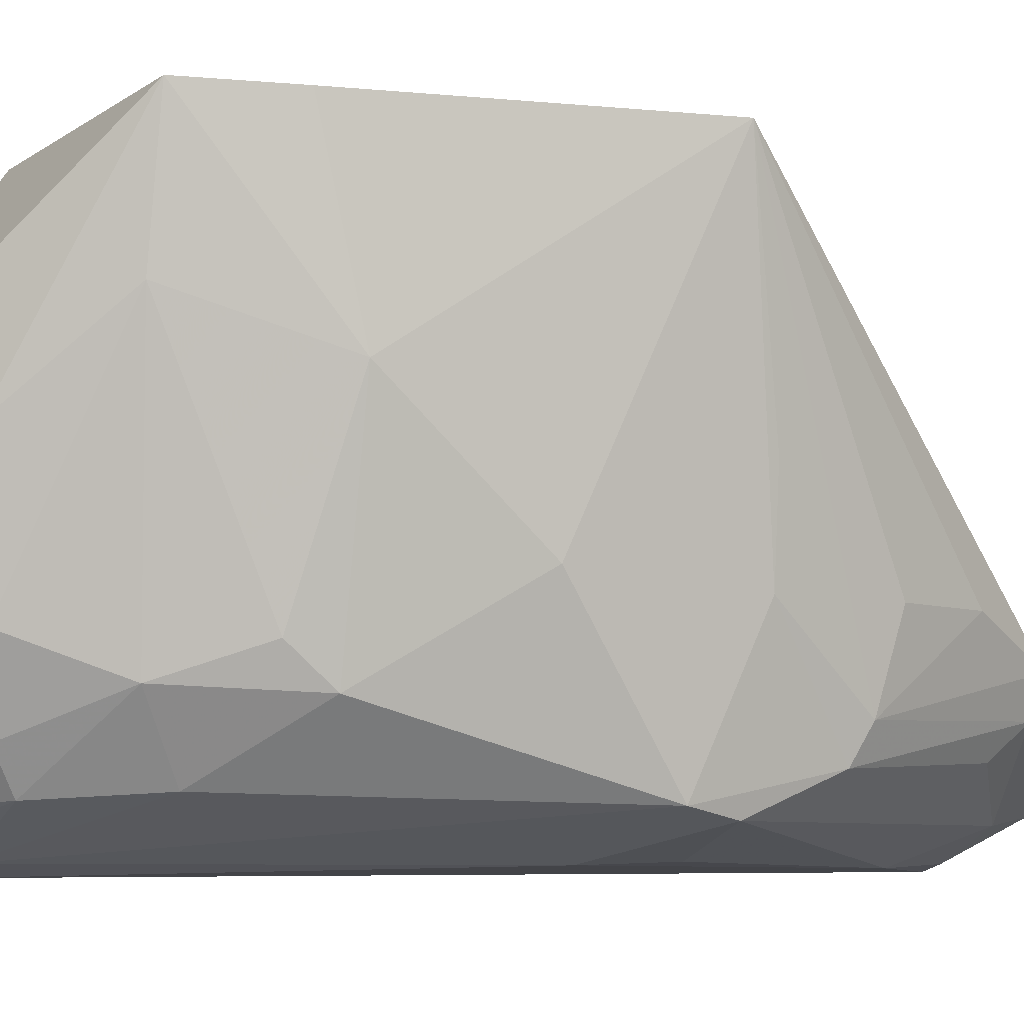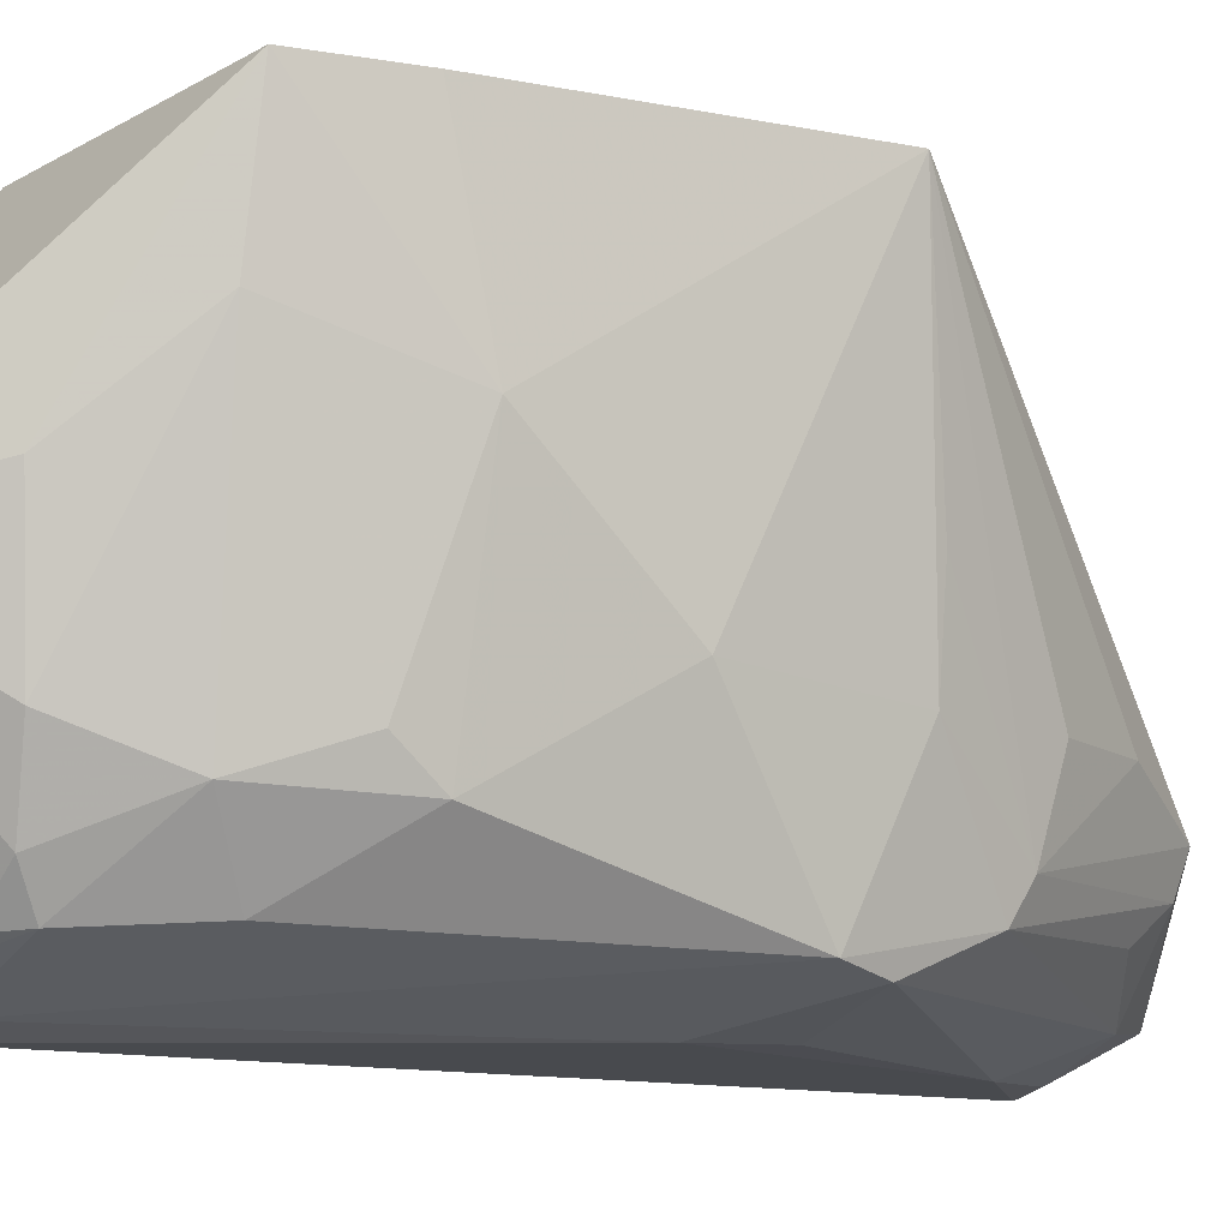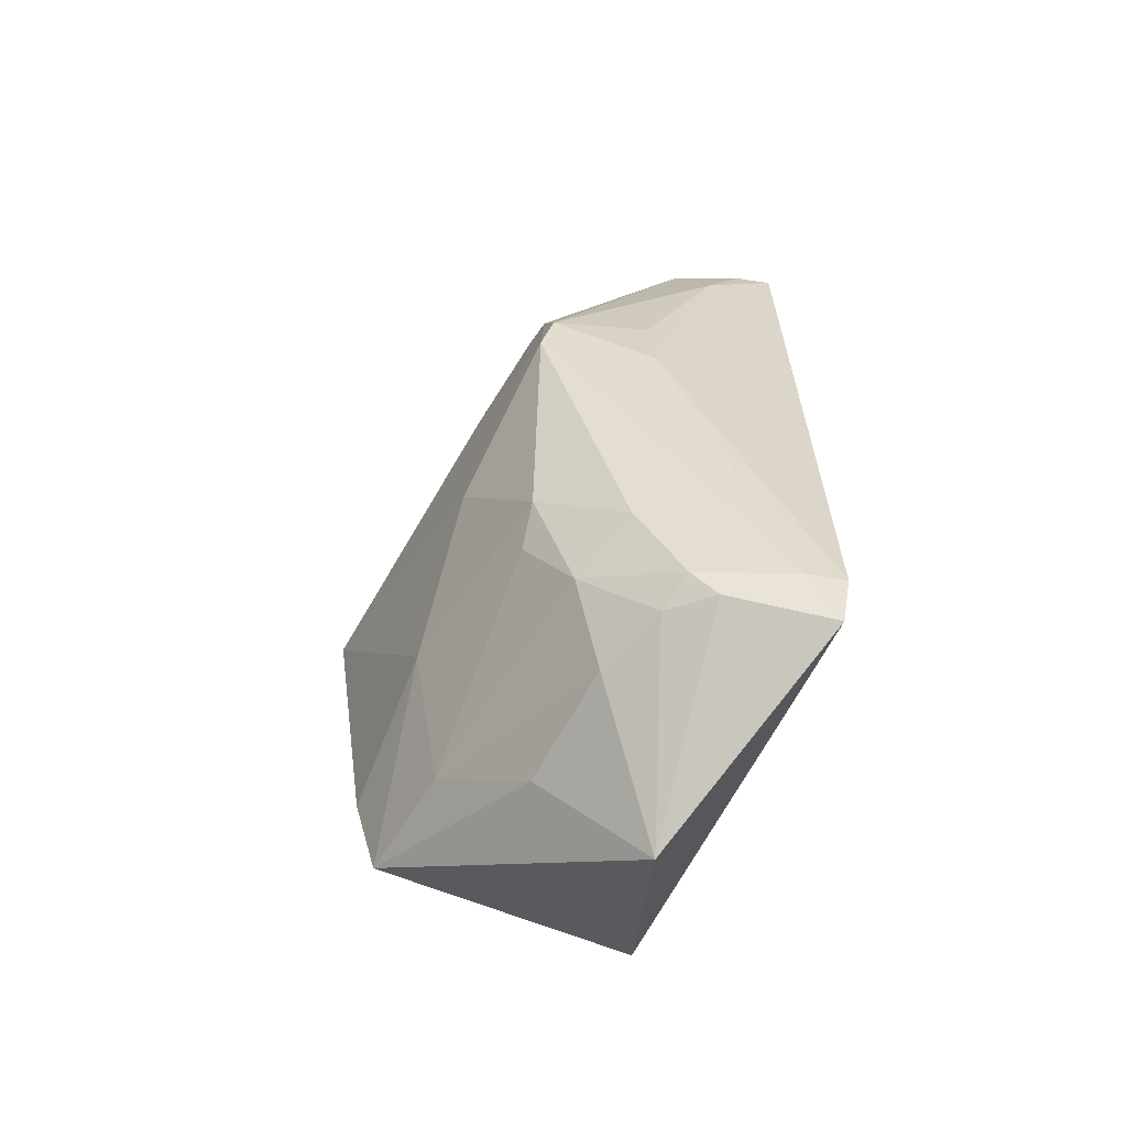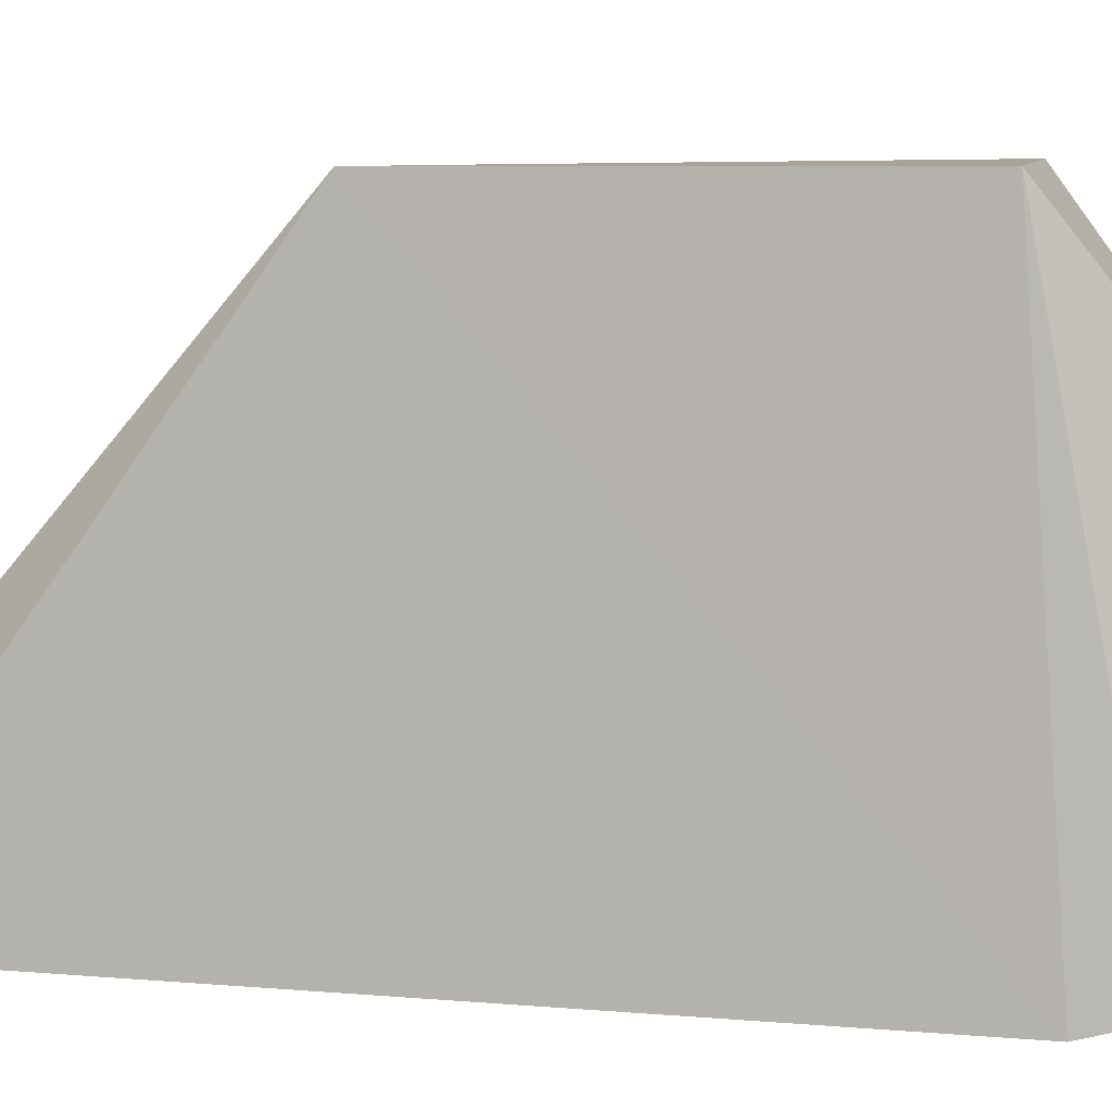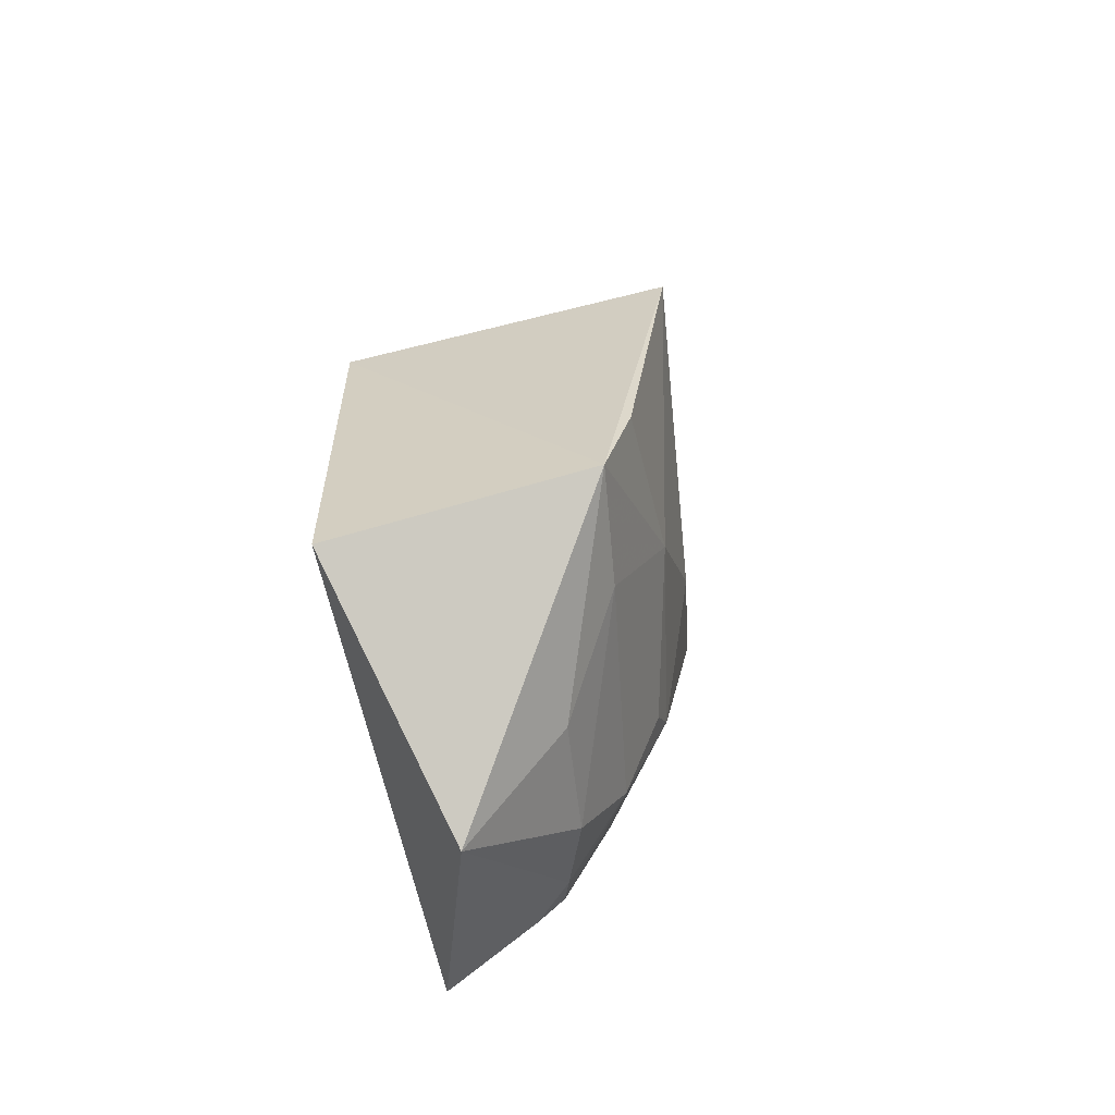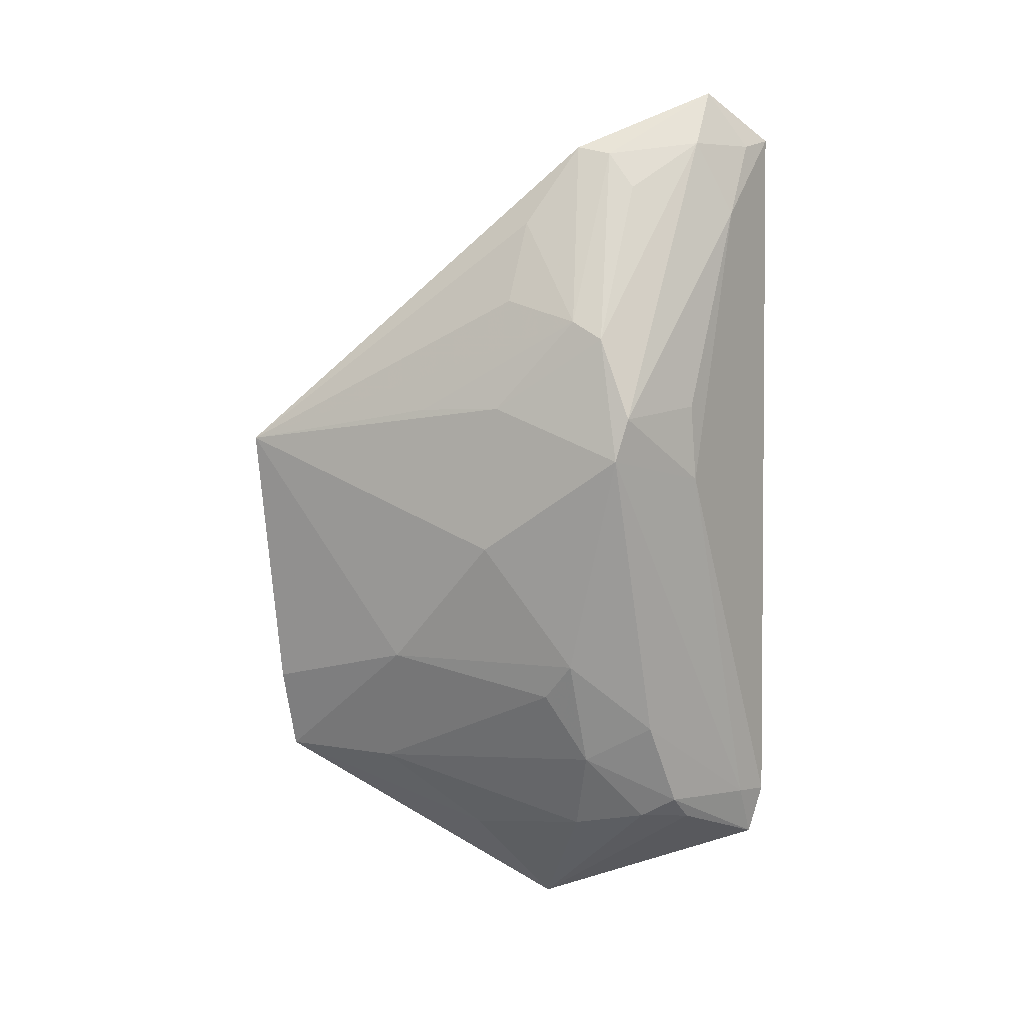
<metadata>
{"format":"obj","ext":"obj","renderer":"f3d","projection":"perspective","resolution":1024,"background":"white","views":[{"elev":-6.8,"azim":64.7,"up":"+Z"},{"elev":-12.1,"azim":55.6,"up":"+Z"},{"elev":-61.8,"azim":158.5,"up":"+Y"},{"elev":6.2,"azim":-76.2,"up":"+Z"},{"elev":-59.8,"azim":14.4,"up":"+Y"},{"elev":6.6,"azim":122.8,"up":"+Y"}]}
</metadata>
<code>
v 0.0355 0.00247 0.02357
v 0.03347 -0.011 0.02359
v 0.03212 0.001882 0.002956
v 0.01905 0.01852 0.001139
v 0.01937 0.002495 0.0235
v 0.02783 0.01789 0.007745
v 0.03336 -0.002941 0.01001
v 0.03223 -0.01514 0.02373
v 0.03165 0.008845 0.005743
v 0.02215 0.0209 0.003056
v 0.03329 -0.009104 0.01576
v 0.03316 0.004387 0.009408
v 0.01923 -0.01998 0.001438
v 0.03013 0.01392 0.009498
v 0.02748 0.01577 0.004671
v 0.03161 0.004003 0.002534
v 0.02905 -0.0145 0.006392
v 0.03377 0.004244 0.01357
v 0.03148 0.007977 0.00421
v 0.01937 -0.01591 0.0235
v 0.03186 0.009893 0.009473
v 0.02743 0.01754 0.006104
v 0.02294 0.01452 0.001213
v 0.02077 -0.0173 0.00124
v 0.02416 0.01814 0.002678
v 0.03117 -0.009108 0.00612
v 0.03127 -0.01527 0.0179
v 0.02318 -0.0243 0.01238
v 0.019 -0.01745 0.000803
v 0.02676 0.0006752 0.001213
v 0.02525 -0.01707 0.00305
v 0.0209 0.0181 0.001401
v 0.03105 -0.01088 0.007702
v 0.02811 -0.01922 0.01389
v 0.02704 0.004459 0.001345
v 0.02393 -0.01825 0.002972
v 0.02728 -0.01859 0.008014
v 0.02757 -0.01274 0.003314
v 0.02585 -0.01804 0.004711
f 6 5 1
f 8 2 1
f 8 1 5
f 10 4 5
f 10 5 6
f 11 7 1
f 11 1 2
f 11 2 8
f 12 7 3
f 12 1 7
f 14 9 6
f 14 6 1
f 18 12 9
f 18 9 1
f 18 1 12
f 19 12 3
f 19 9 12
f 19 3 16
f 20 8 5
f 21 14 1
f 21 1 9
f 21 9 14
f 22 10 6
f 22 19 15
f 22 6 9
f 22 9 19
f 25 19 16
f 25 15 19
f 25 22 15
f 25 10 22
f 25 16 23
f 26 3 7
f 26 7 11
f 27 11 8
f 28 20 13
f 28 8 20
f 29 20 5
f 29 5 4
f 29 13 20
f 29 24 13
f 29 4 23
f 30 16 3
f 30 3 24
f 30 24 29
f 30 29 23
f 31 13 24
f 32 25 23
f 32 23 4
f 32 4 10
f 32 10 25
f 33 26 11
f 33 17 26
f 33 27 17
f 33 11 27
f 34 27 8
f 34 8 28
f 35 30 23
f 35 23 16
f 35 16 30
f 36 28 13
f 36 13 31
f 37 34 28
f 37 17 27
f 37 27 34
f 38 31 24
f 38 24 3
f 38 3 26
f 38 26 17
f 38 17 31
f 39 31 17
f 39 17 37
f 39 36 31
f 39 37 28
f 39 28 36

</code>
